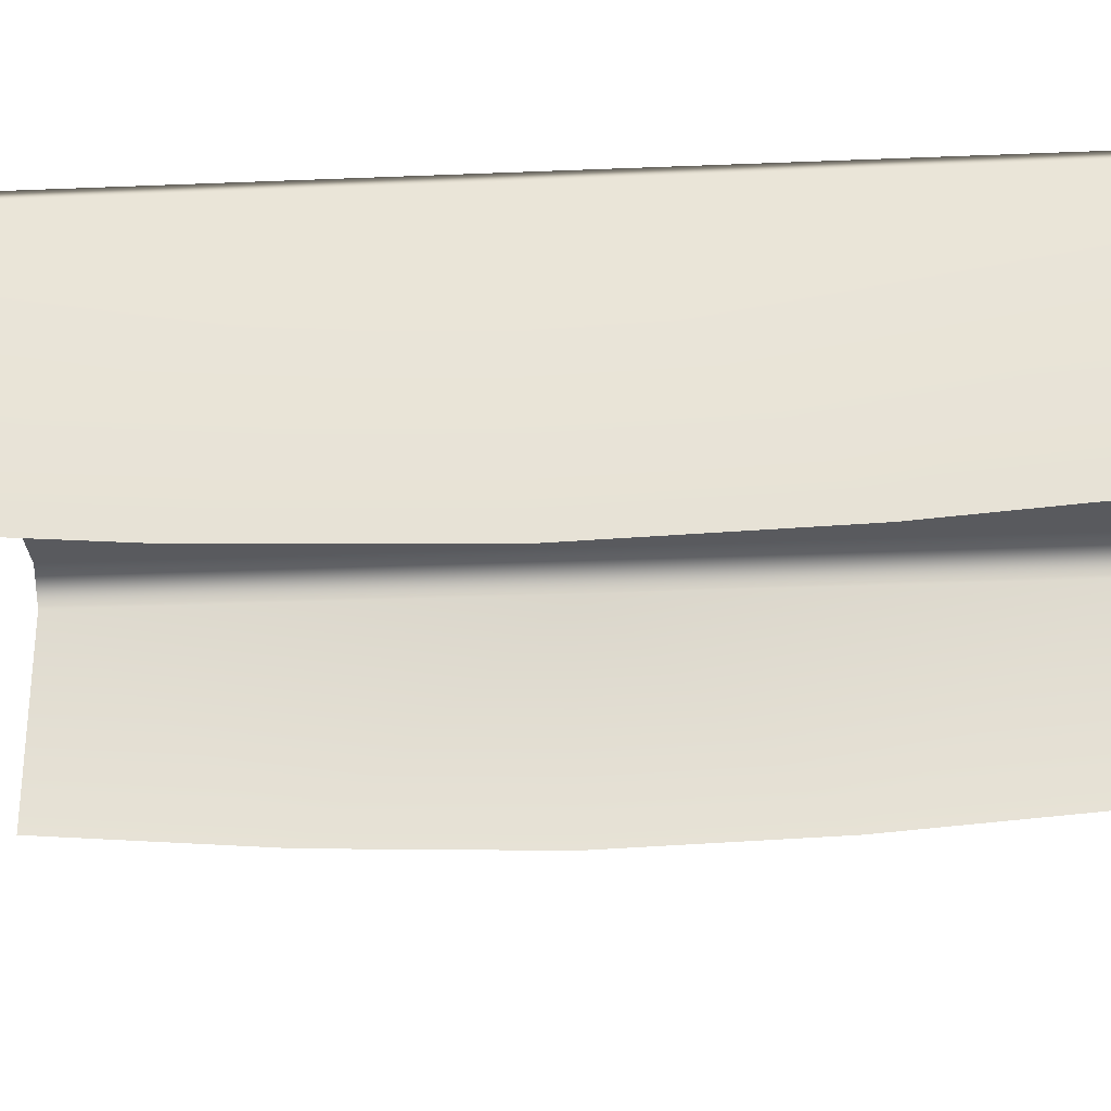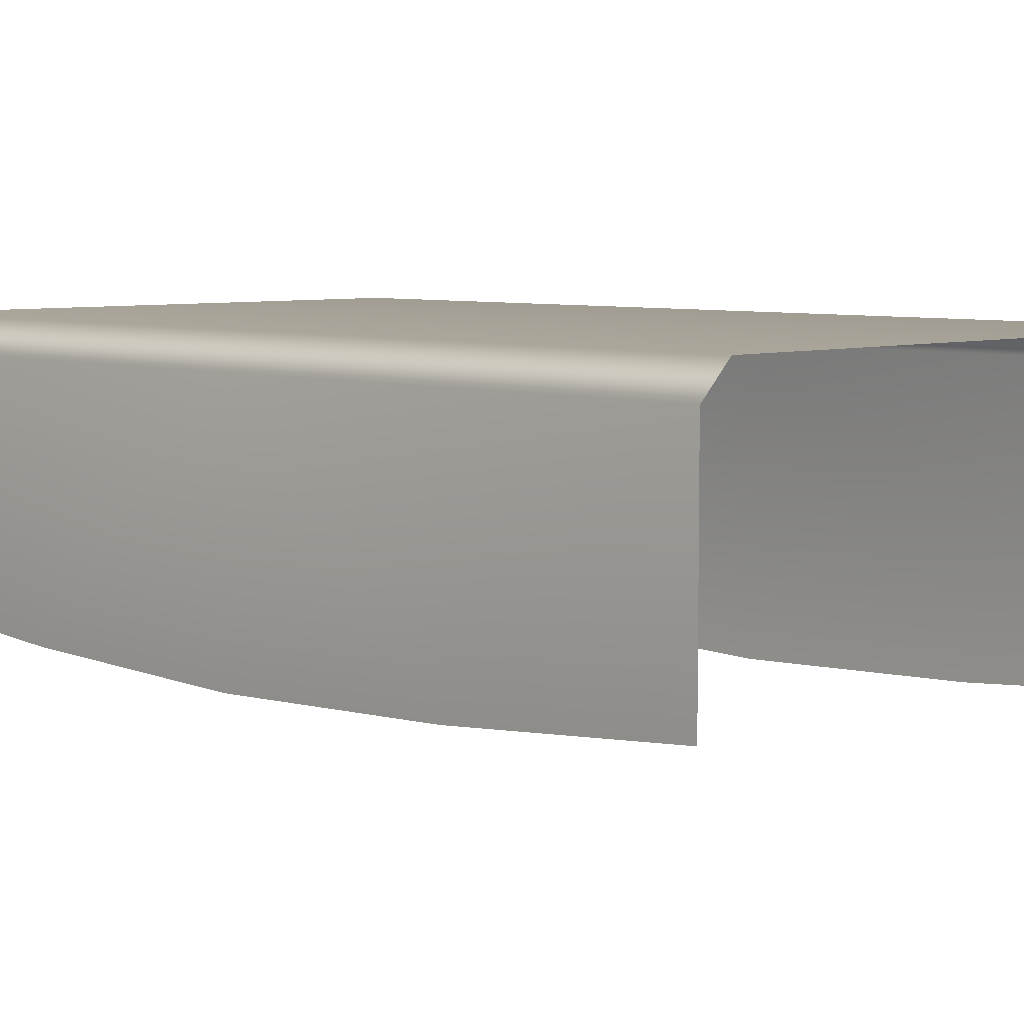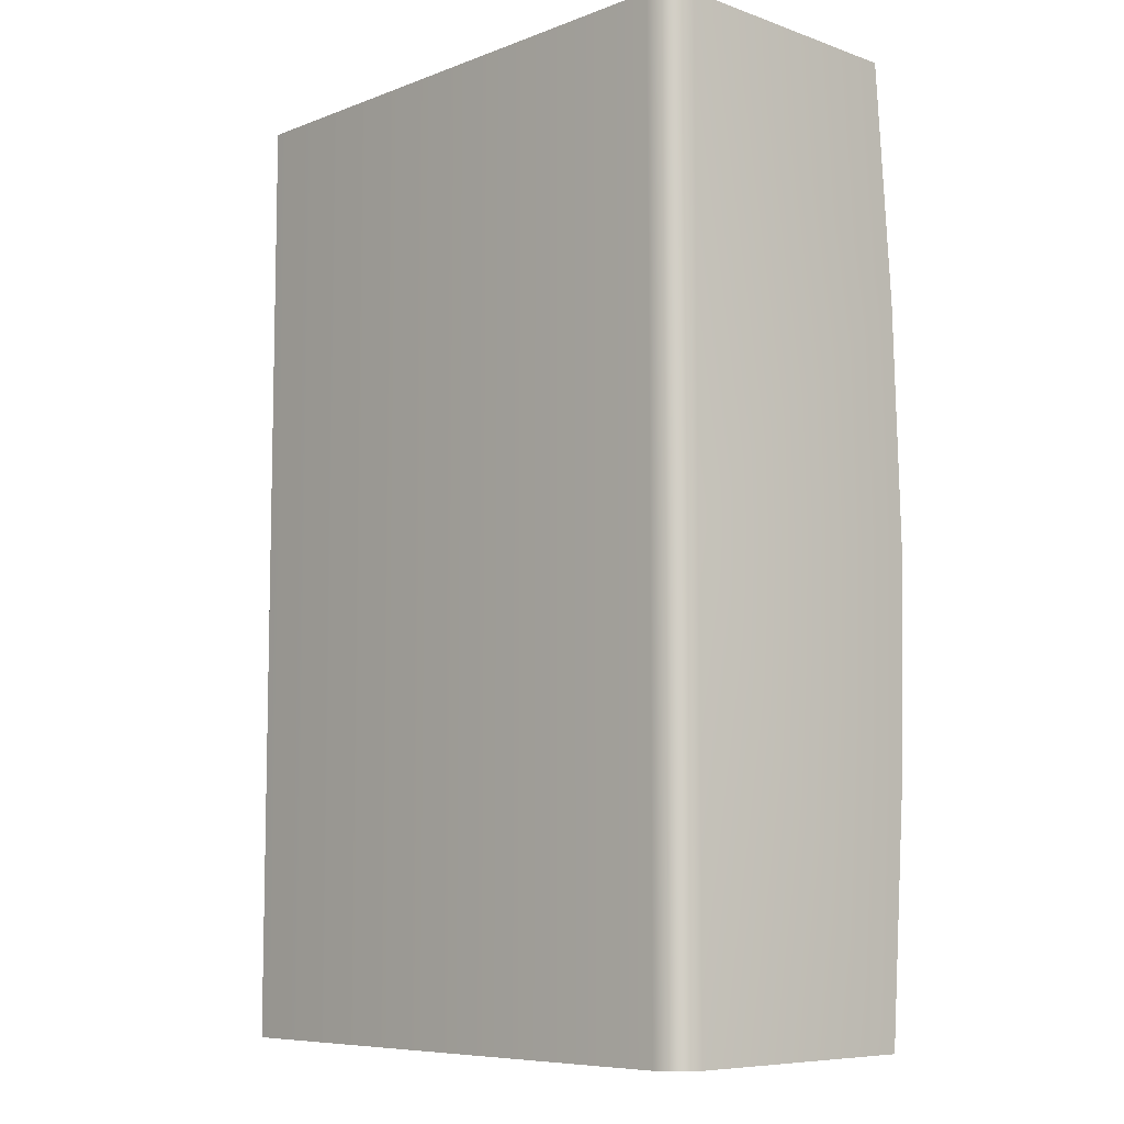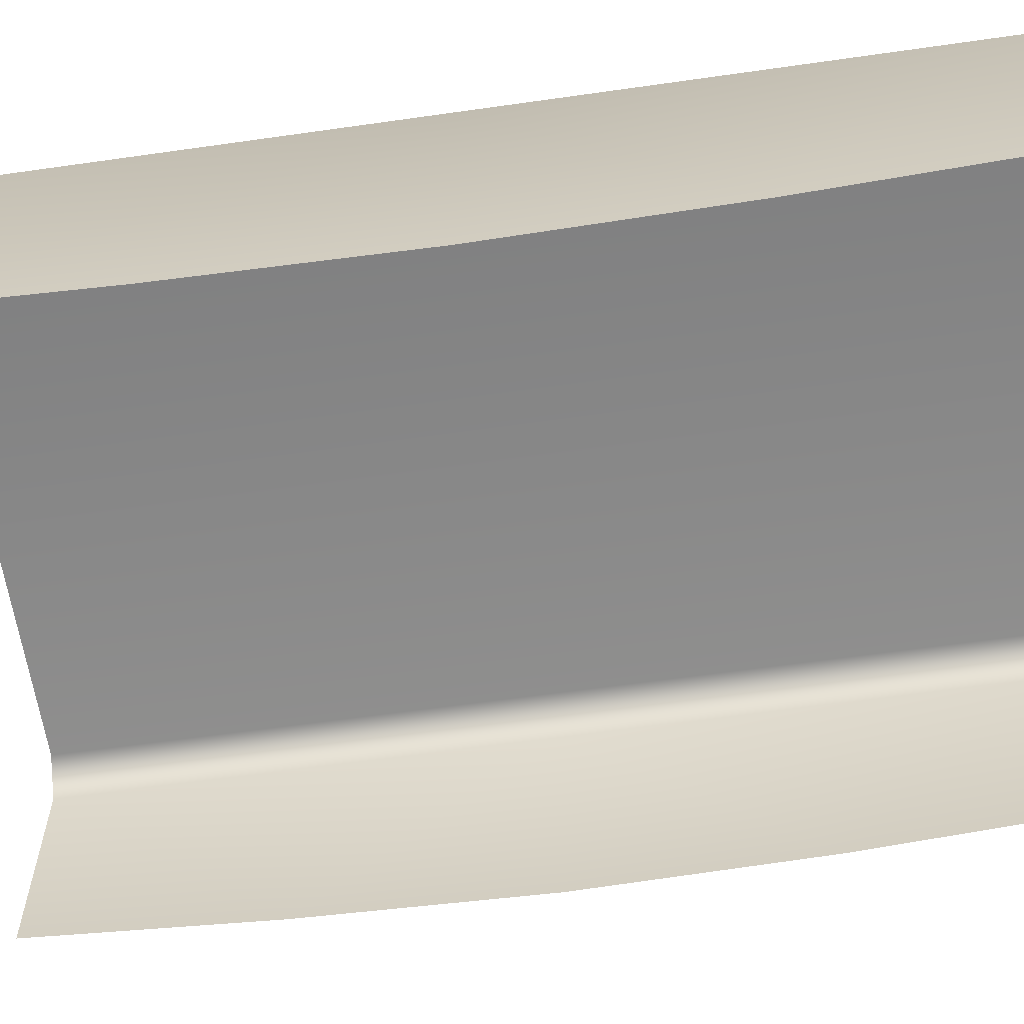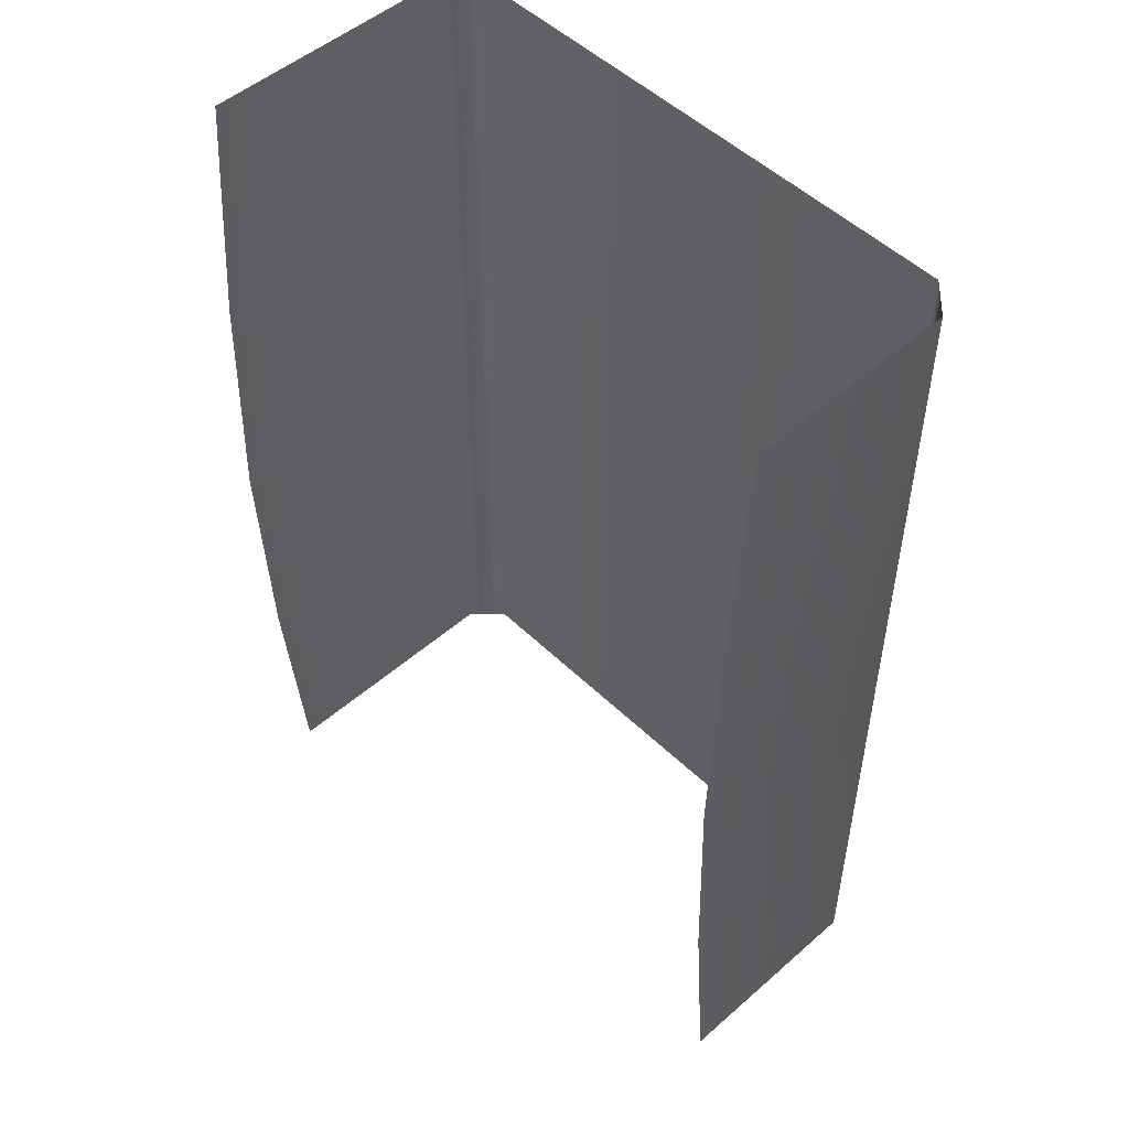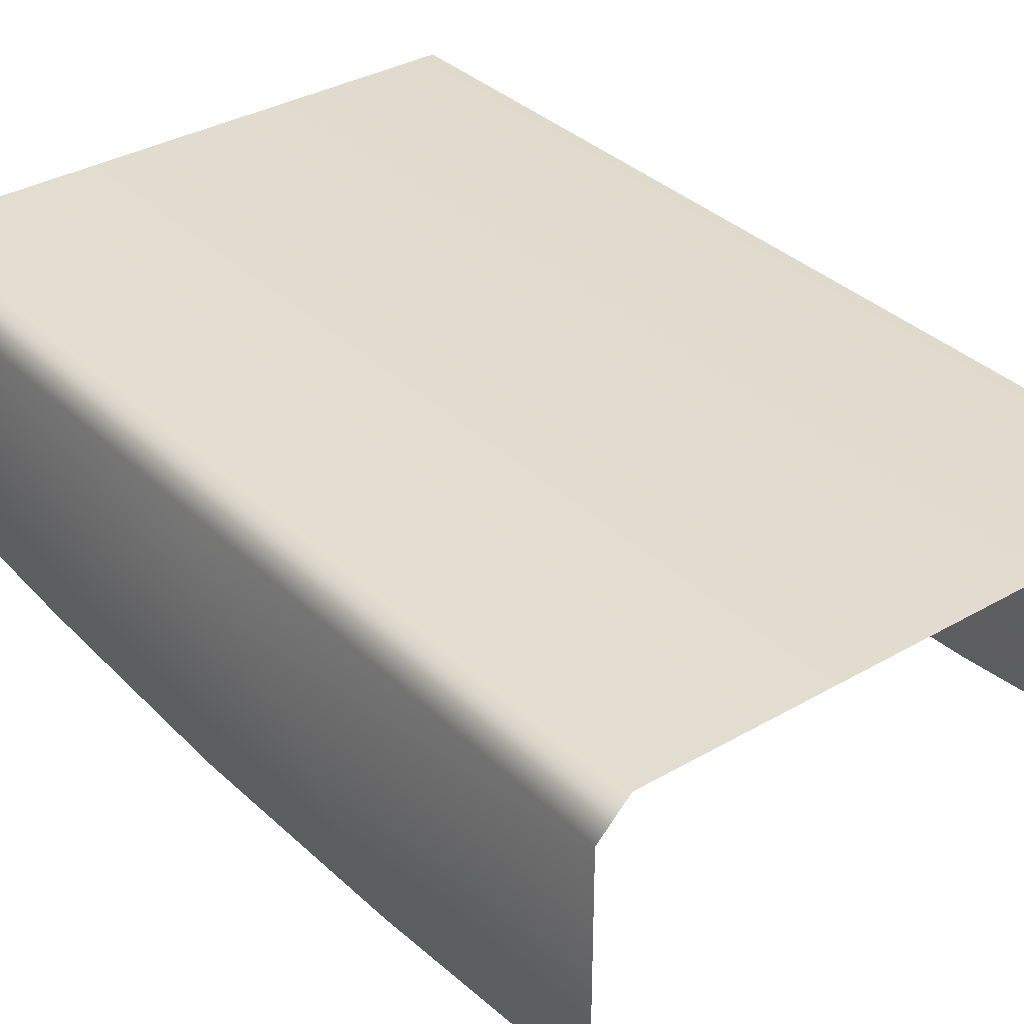
<metadata>
{"format":"obj","ext":"obj","renderer":"f3d","projection":"perspective","resolution":1024,"background":"white","views":[{"elev":-28.8,"azim":-86.5,"up":"+Y"},{"elev":6.4,"azim":135.4,"up":"+Y"},{"elev":-7.9,"azim":-133.9,"up":"+Z"},{"elev":-62.3,"azim":-81.8,"up":"+Y"},{"elev":50.7,"azim":46.4,"up":"+Z"},{"elev":34.4,"azim":142.0,"up":"+Y"}]}
</metadata>
<code>
g default
v -4.571 0.991 7.125
v -4.571 0.991 -7.125
v 4.568 1.67 7.125
v 4.568 1.67 -7.125
v -4.124 5.347 7.125
v -4.571 4.9 7.125
v -4.571 4.9 -7.125
v -4.124 5.347 -7.125
v 4.568 4.9 7.125
v 4.121 5.347 7.125
v 4.121 5.347 -7.125
v 4.568 4.9 -7.125
v -4.571 0.7114 3.562
v -4.571 4.9 0
v -4.124 5.347 0
v 4.121 5.347 0
v 4.568 4.9 0
v 4.568 1.39 3.562
v -4.571 0.5903 0
v 4.568 1.269 0
v -4.571 0.7114 -3.562
v 4.568 1.39 -3.562
g Tablecloth01:pPlane9
f 8 15 16 11
f 14 7 2 21
f 12 17 22 4
f 14 15 8 7
f 16 17 12 11
f 6 14 13 1
f 6 5 15 14
f 16 15 5 10
f 10 9 17 16
f 18 17 9 3
f 14 19 13
f 20 17 18
f 14 21 19
f 22 17 20

</code>
